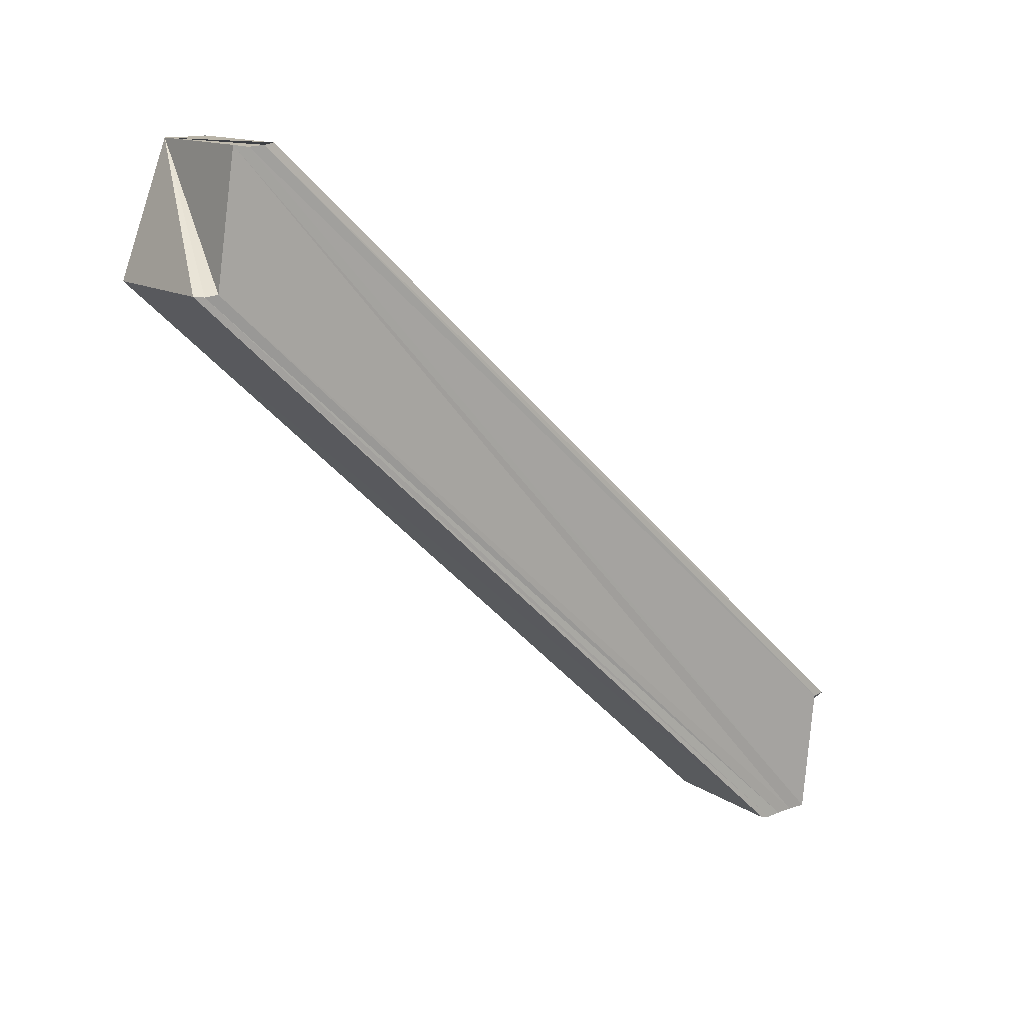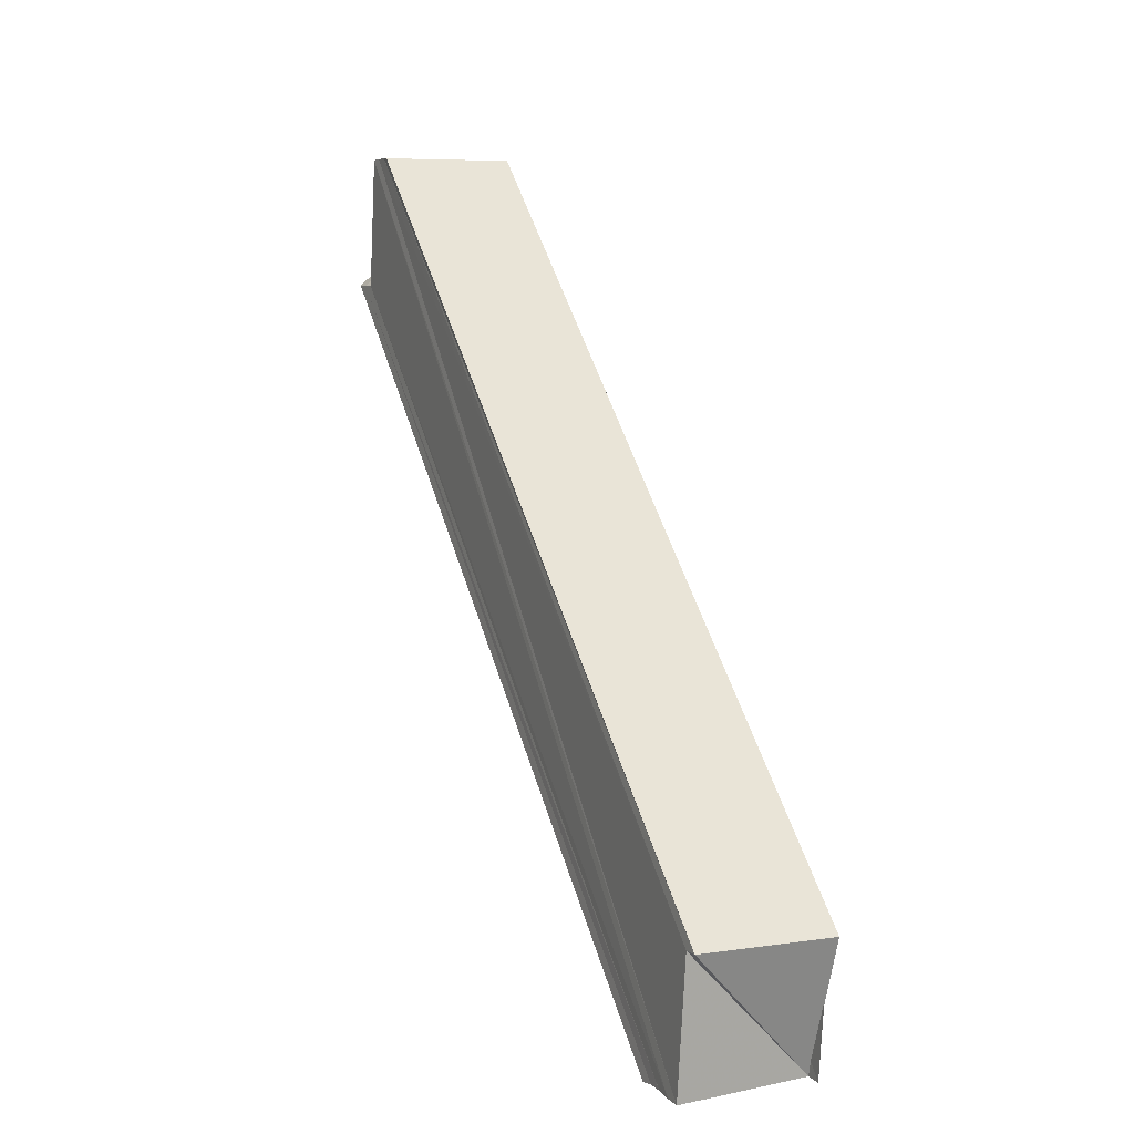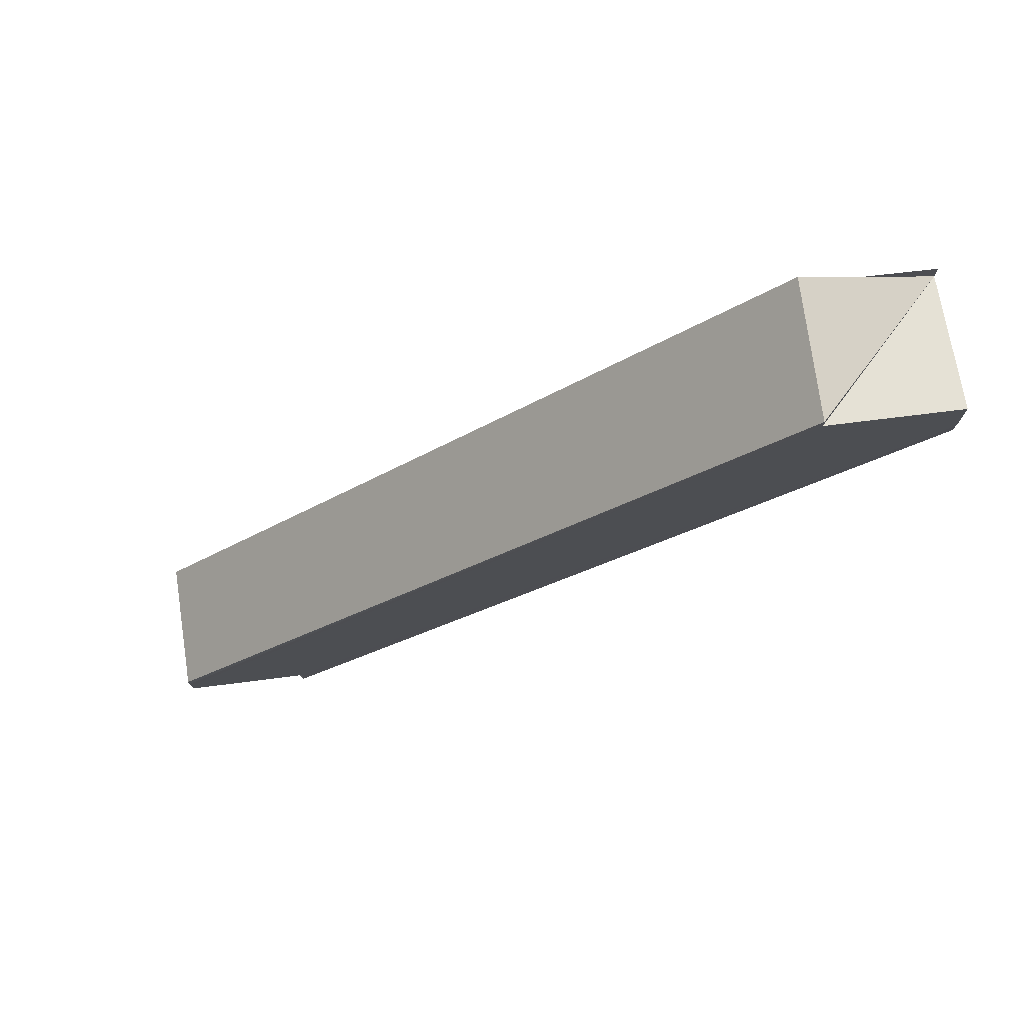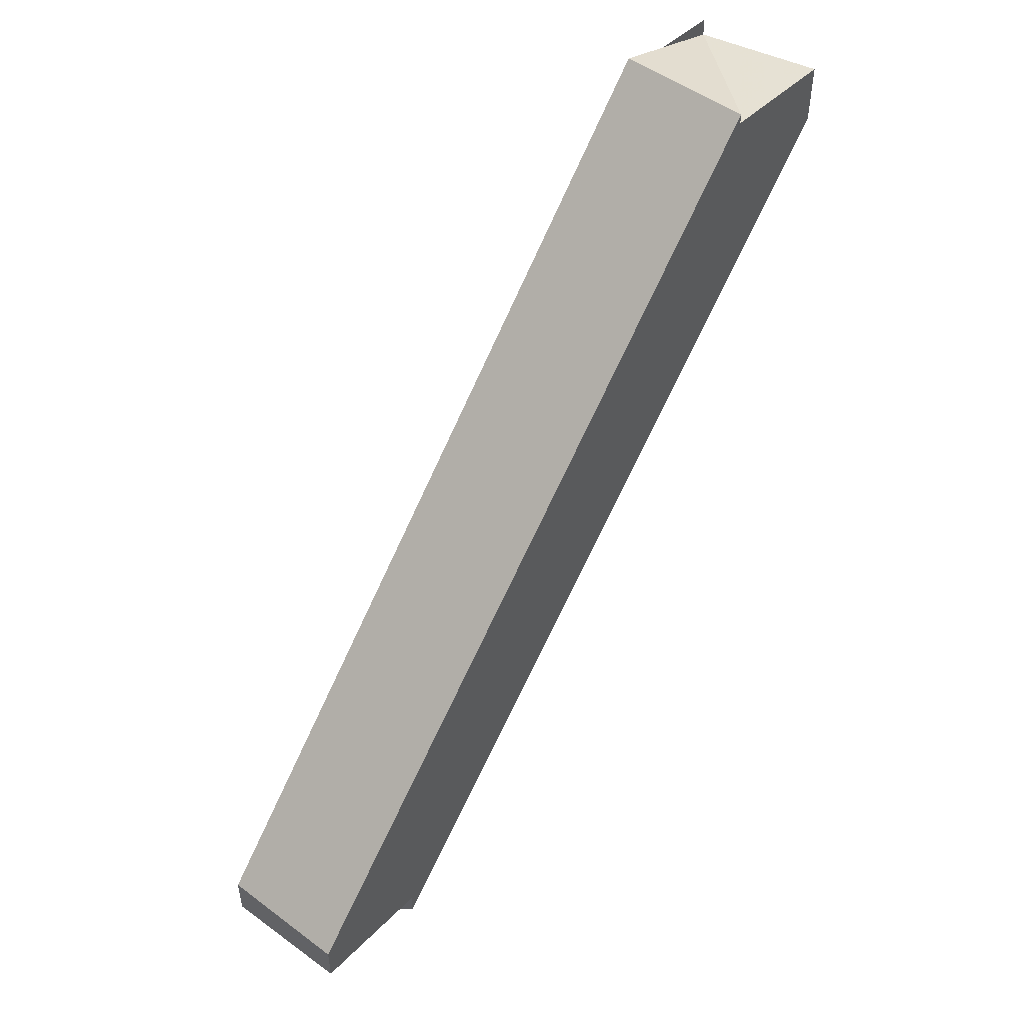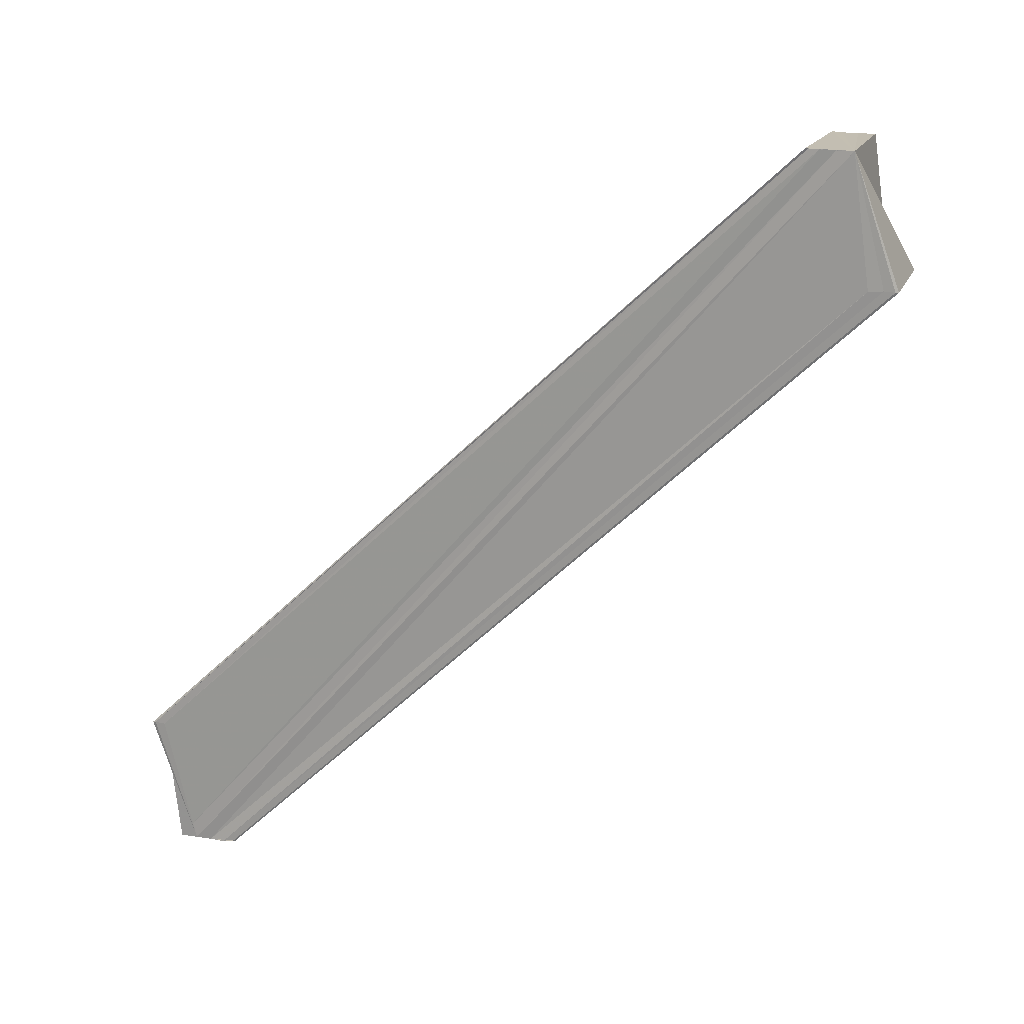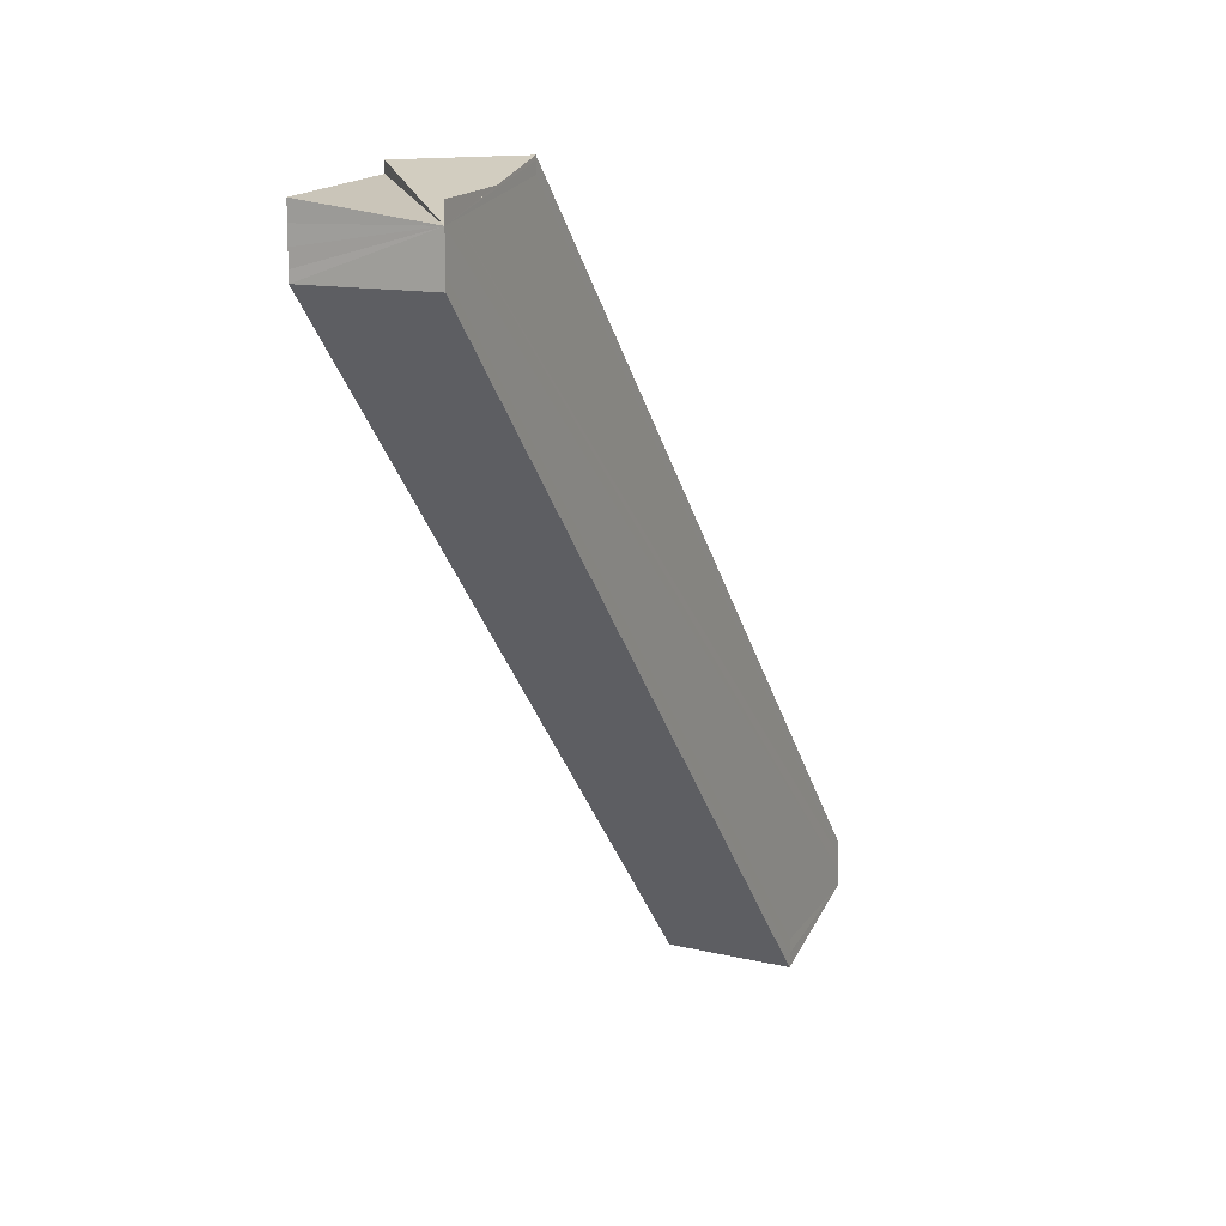
<metadata>
{"format":"obj","ext":"obj","renderer":"f3d","projection":"perspective","resolution":1024,"background":"white","views":[{"elev":14.4,"azim":-125.6,"up":"+Y"},{"elev":6.6,"azim":-24.0,"up":"+Y"},{"elev":75.0,"azim":-98.7,"up":"+Z"},{"elev":49.8,"azim":-141.4,"up":"+Z"},{"elev":16.9,"azim":108.0,"up":"+Y"},{"elev":11.0,"azim":26.2,"up":"+Z"}]}
</metadata>
<code>
o 21543
v 2231 1873 12.14
v 2231 1873 12.14
v 2231 1873 12.09
v 2231 1873 12.09
v 2231 1873 12.14
v 2231 1873 12.09
v 2231 1873 12.14
v 2231 1873 12.09
v 2231 1873 12.14
v 2231 1873 12.14
v 2231 1873 12.09
v 2231 1873 12.14
v 2231 1873 12.14
v 2231 1873 12.09
v 2231 1873 12.09
v 2231 1873 12.14
v 2231 1873 12.14
v 2231 1873 12.14
v 2231 1873 12.14
v 2231 1873 12.09
v 2231 1873 12.09
v 2231 1873 12.14
v 2231 1873 12.14
v 2231 1873 12.15
v 2231 1873 12.15
v 2231 1873 12.15
v 2231 1873 12.09
v 2231 1873 12.14
v 2231 1873 12.15
v 2231 1873 12.09
v 2231 1873 12.09
v 2231 1873 12.15
v 2231 1873 12.09
v 2231 1873 12.09
v 2231 1873 12.14
v 2231 1873 12.09
v 2231 1873 12.14
v 2231 1873 12.09
v 2231 1873 12.14
v 2231 1873 12.09
v 2231 1873 12.14
v 2231 1873 12.14
v 2231 1873 12.14
v 2231 1873 12.14
v 2231 1873 12.09
v 2231 1873 12.14
v 2231 1873 12.09
v 2231 1873 12.15
v 2231 1873 12.09
v 2231 1873 12.09
v 2231 1873 12.14
v 2231 1873 12.09
v 2231 1873 12.09
v 2231 1873 12.09
v 2231 1873 12.09
v 2231 1873 12.09
v 2231 1873 12.09
v 2231 1873 12.09
v 2231 1873 12.09
v 2231 1873 12.09
v 2231 1873 12.15
v 2231 1873 12.09
v 2231 1873 12.09
v 2231 1873 12.14
v 2231 1873 12.14
v 2231 1873 12.15
v 2231 1873 12.15
v 2231 1873 12.09
v 2231 1873 12.15
v 2231 1873 12.15
v 2231 1873 12.09
v 2231 1873 12.15
v 2231 1873 12.15
v 2231 1873 12.09
v 2231 1873 12.14
v 2231 1873 12.15
v 2231 1873 12.14
v 2231 1873 12.14
v 2231 1873 12.15
v 2231 1873 12.09
v 2231 1873 12.09
v 2231 1873 12.09
f 1 2 3
f 3 2 4
f 2 5 4
f 4 5 6
f 3 4 6
f 5 7 6
f 6 7 8
f 3 6 8
f 7 9 8
f 8 10 11
f 1 12 9
f 13 12 14
f 15 8 14
f 1 16 17
f 1 17 18
f 1 18 19
f 20 19 21
f 22 23 16
f 22 24 25
f 26 25 27
f 28 25 29
f 30 26 31
f 31 32 33
f 34 35 30
f 36 37 34
f 15 38 36
f 38 39 40
f 41 42 40
f 43 41 38
f 44 43 45
f 42 46 47
f 46 48 49
f 50 51 38
f 3 50 38
f 52 53 50
f 52 54 55
f 3 55 56
f 3 56 57
f 58 1 3
f 3 59 60
f 59 61 62
f 63 64 58
f 65 22 58
f 66 65 63
f 22 66 67
f 60 67 68
f 68 69 63
f 67 69 68
f 70 67 71
f 28 67 70
f 72 73 74
f 75 76 77
f 75 78 79
f 80 81 82

</code>
